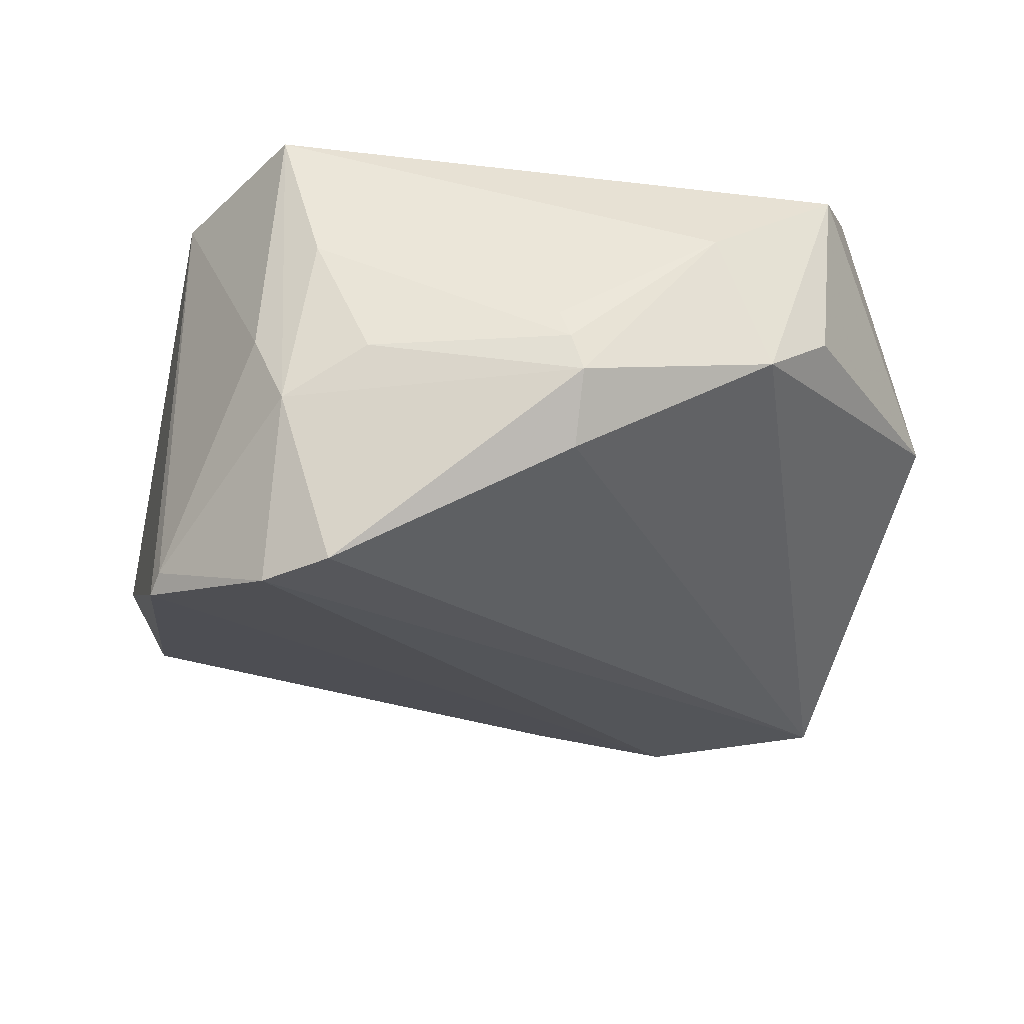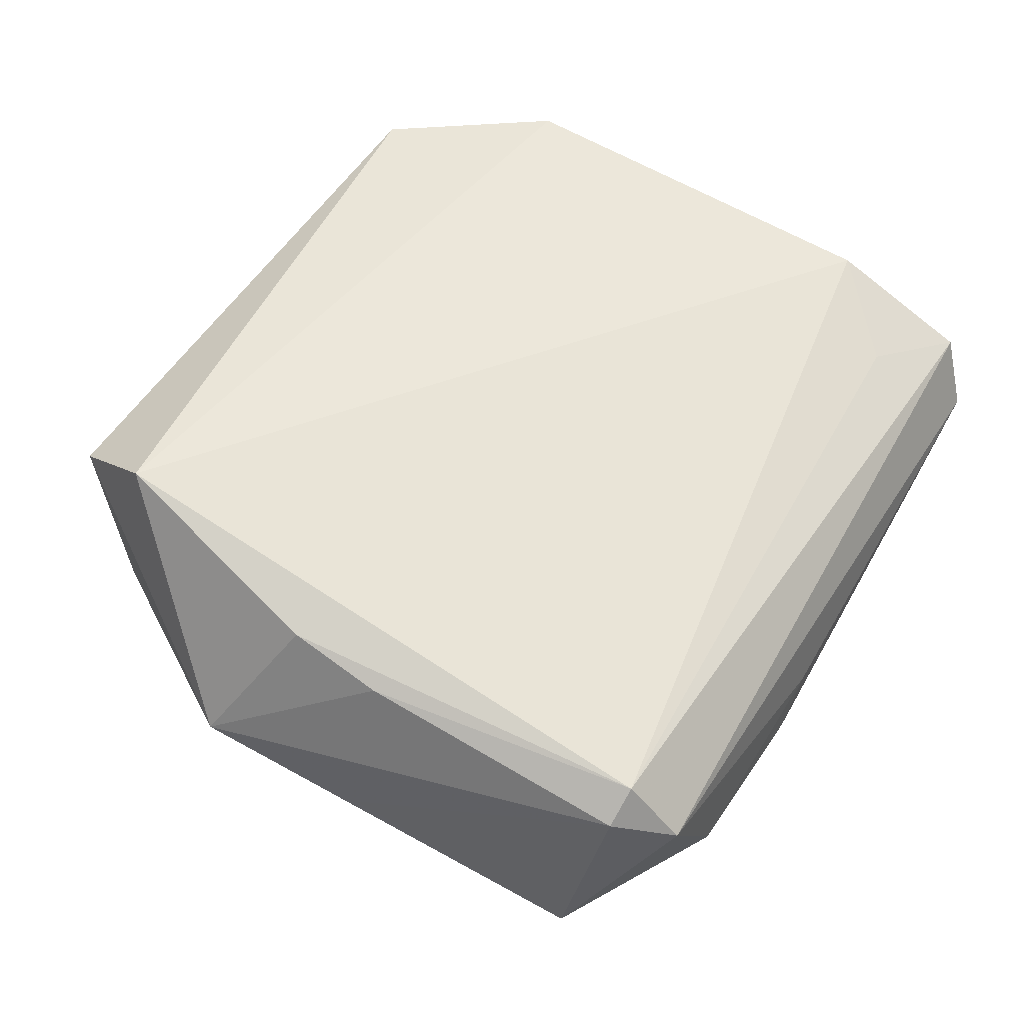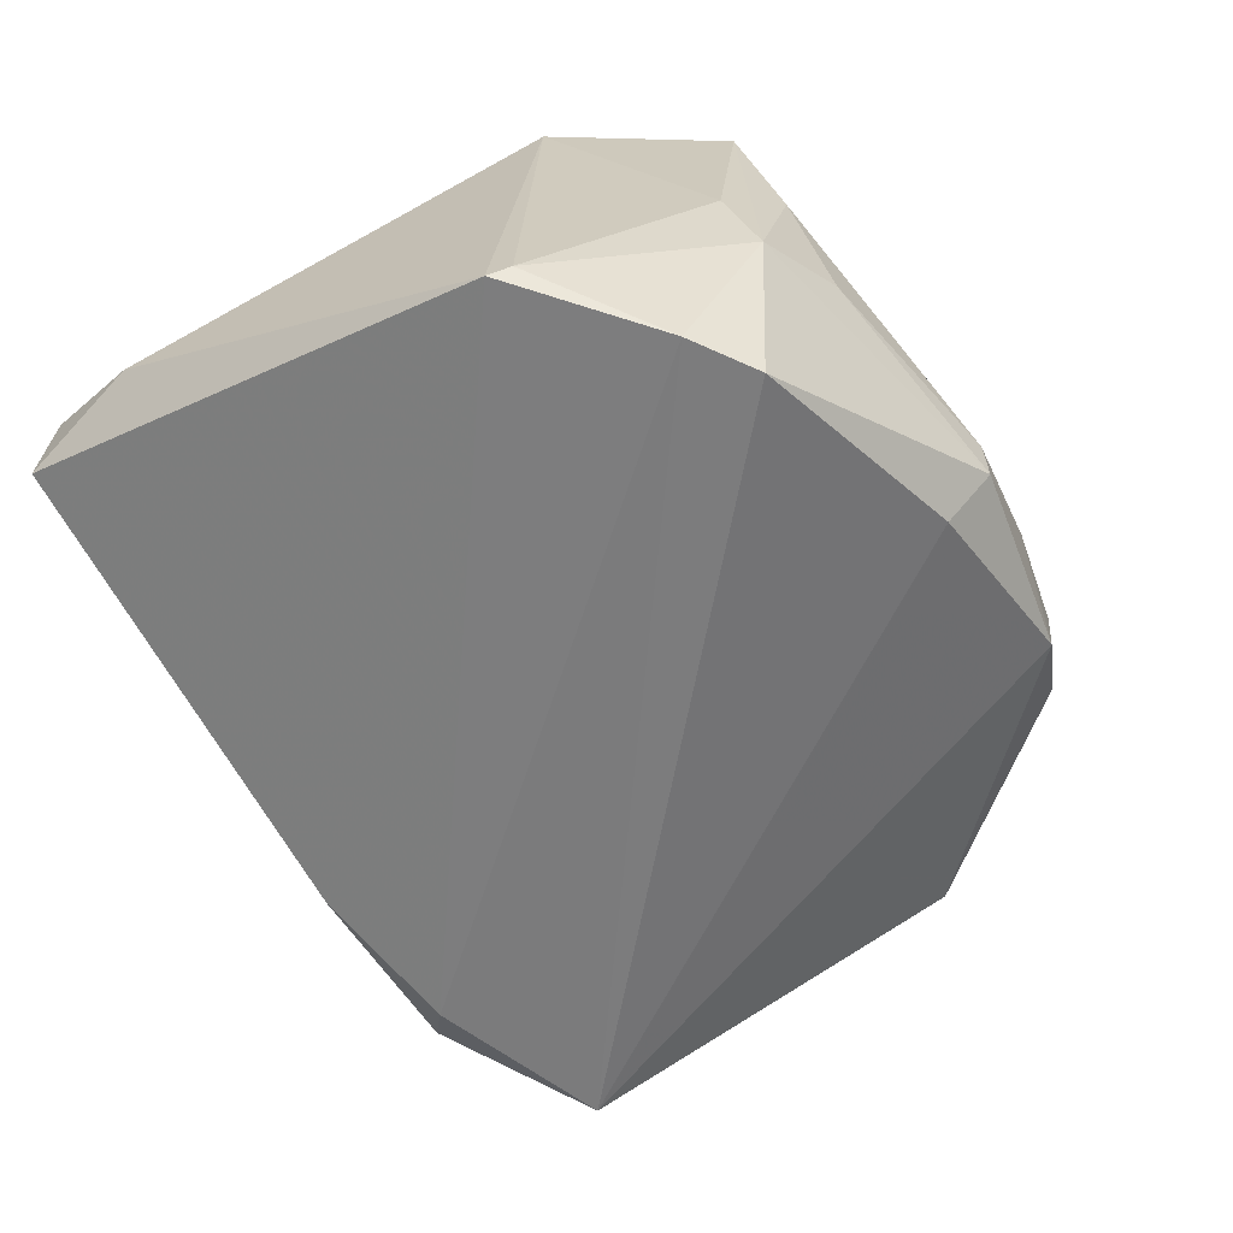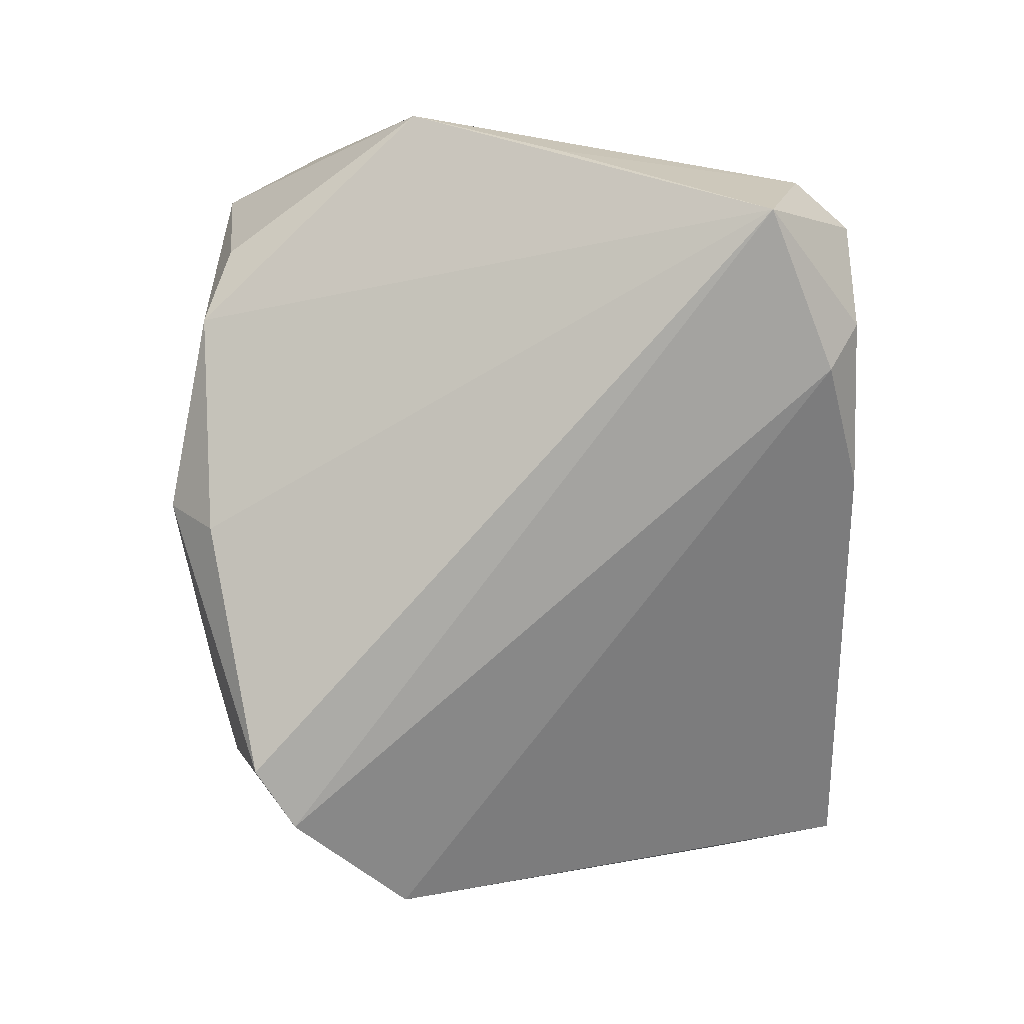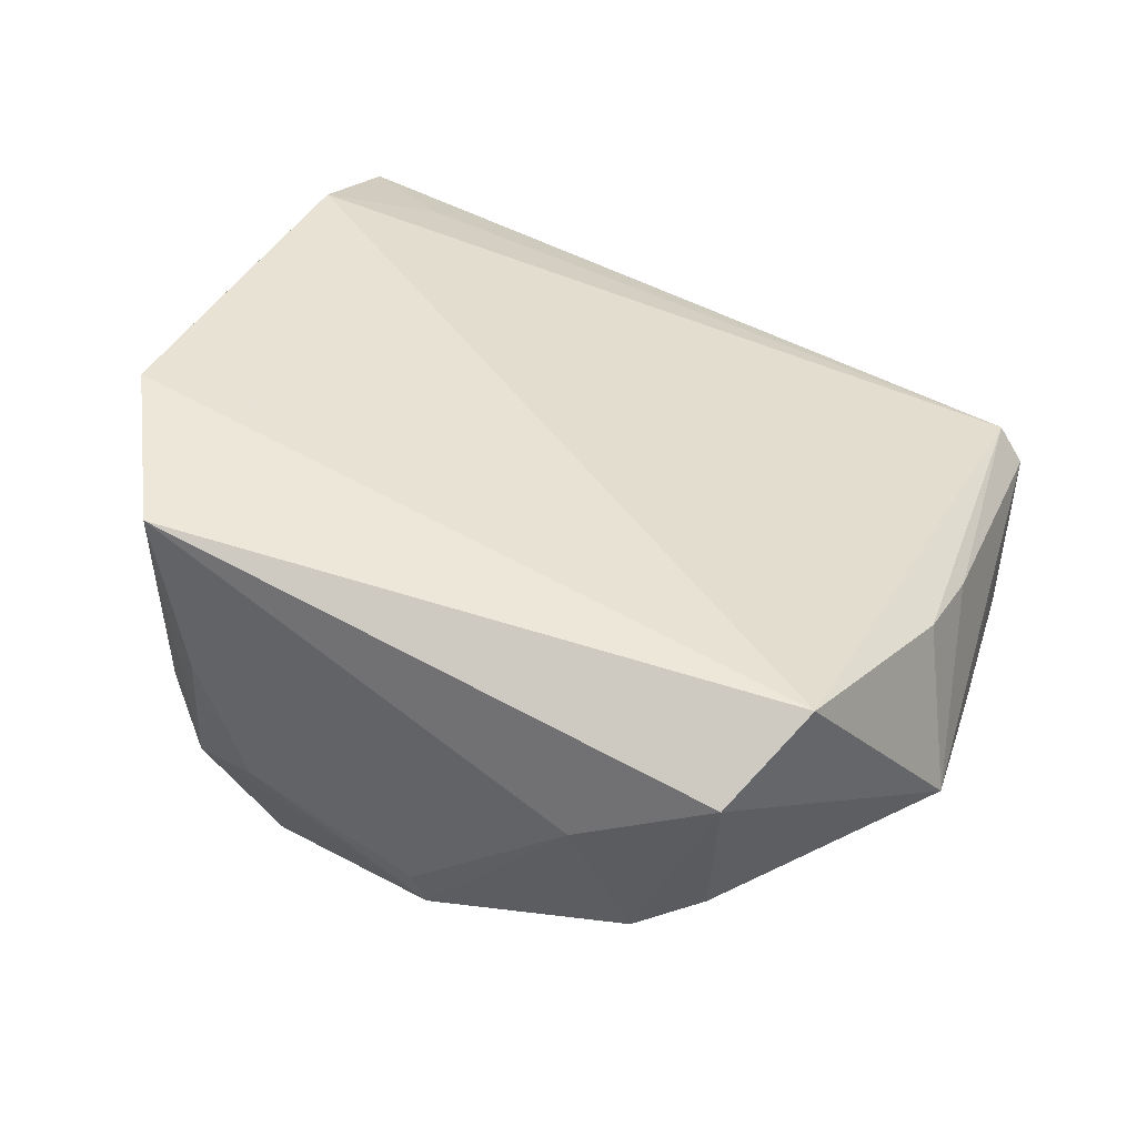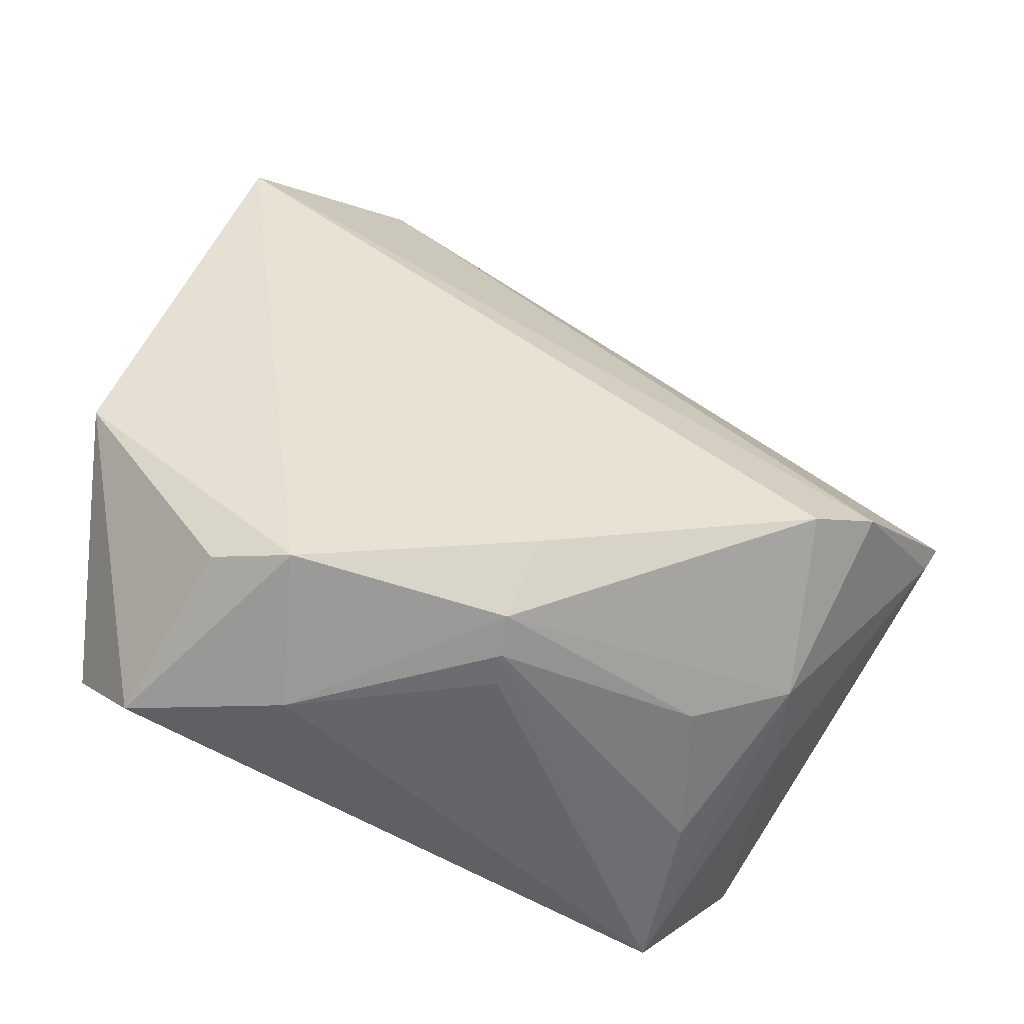
<metadata>
{"format":"obj","ext":"obj","renderer":"f3d","projection":"perspective","resolution":1024,"background":"white","views":[{"elev":-33.8,"azim":-4.4,"up":"+Z"},{"elev":45.0,"azim":119.4,"up":"+Z"},{"elev":-67.3,"azim":-56.6,"up":"+Z"},{"elev":-69.0,"azim":90.7,"up":"+Z"},{"elev":50.2,"azim":27.7,"up":"+Z"},{"elev":-62.3,"azim":154.4,"up":"+Y"}]}
</metadata>
<code>
v 0.0248 -0.04075 0.01059
v -0.0294 -0.02658 -0.03328
v 0.006943 -0.03714 -0.01937
v 0.05318 0.00855 -0.005816
v -0.03013 -0.03605 0.02772
v -0.04924 0.04465 0.007327
v -0.04386 -0.01289 -0.0276
v 0.03897 -0.0349 -0.00042
v 0.05652 -0.01016 0.0009645
v 0.03132 -0.03815 -0.006332
v 0.004691 -0.04295 -0.003738
v -0.03201 -0.03402 -0.003489
v 0.04813 0.03482 -0.01862
v 0.04674 0.04023 0.002381
v 0.01029 0.0473 -0.0133
v -0.03665 0.03806 0.01132
v -0.04563 0.01153 0.02108
v 0.007507 -0.04307 -0.01214
v 0.005252 0.04759 -0.00899
v 0.04975 -0.0006068 0.01657
v 0.005977 -0.04354 -0.007593
v -0.02494 -0.03877 0.008061
v 0.04068 -0.0372 0.02121
v -0.04695 0.02859 0.01747
v -0.04299 -0.01758 0.02772
v 0.04144 0.04662 -0.001441
v -0.01814 -0.03982 -0.007597
v 0.04548 -0.02558 0.02772
v 0.03162 0.0467 -0.01313
v -0.04789 0.04759 -0.001604
v -0.02164 -0.03135 -0.03278
v 0.02732 0.04282 -0.01855
v -0.05168 0.03193 -0.0004375
v 0.0497 0.009896 0.01242
v -0.02814 -0.03637 -0.0134
v 0.04329 0.04108 0.006192
v -0.04281 -0.01548 -0.0259
f 10 1 18
f 10 13 9
f 18 1 21
f 18 35 31
f 24 28 36
f 11 1 5
f 5 21 11
f 11 21 1
f 5 35 22
f 22 21 5
f 12 35 5
f 3 10 18
f 18 31 3
f 13 10 3
f 3 31 13
f 9 13 4
f 4 14 9
f 13 14 4
f 9 28 23
f 1 10 23
f 5 1 23
f 23 28 5
f 20 28 9
f 36 28 20
f 5 28 25
f 28 24 25
f 25 12 5
f 33 7 25
f 33 24 6
f 27 22 35
f 21 22 27
f 27 35 18
f 18 21 27
f 2 31 35
f 13 31 2
f 30 7 33
f 33 6 30
f 8 10 9
f 9 23 8
f 8 23 10
f 9 14 34
f 34 20 9
f 34 14 36
f 36 20 34
f 17 24 33
f 33 25 17
f 17 25 24
f 16 24 36
f 36 6 16
f 16 6 24
f 13 2 32
f 32 2 7
f 37 2 35
f 7 2 37
f 35 12 37
f 12 25 37
f 37 25 7
f 26 6 36
f 26 30 6
f 19 30 26
f 36 14 26
f 26 14 13
f 19 26 29
f 13 32 29
f 29 26 13
f 7 30 15
f 15 32 7
f 15 30 19
f 19 29 15
f 15 29 32

</code>
